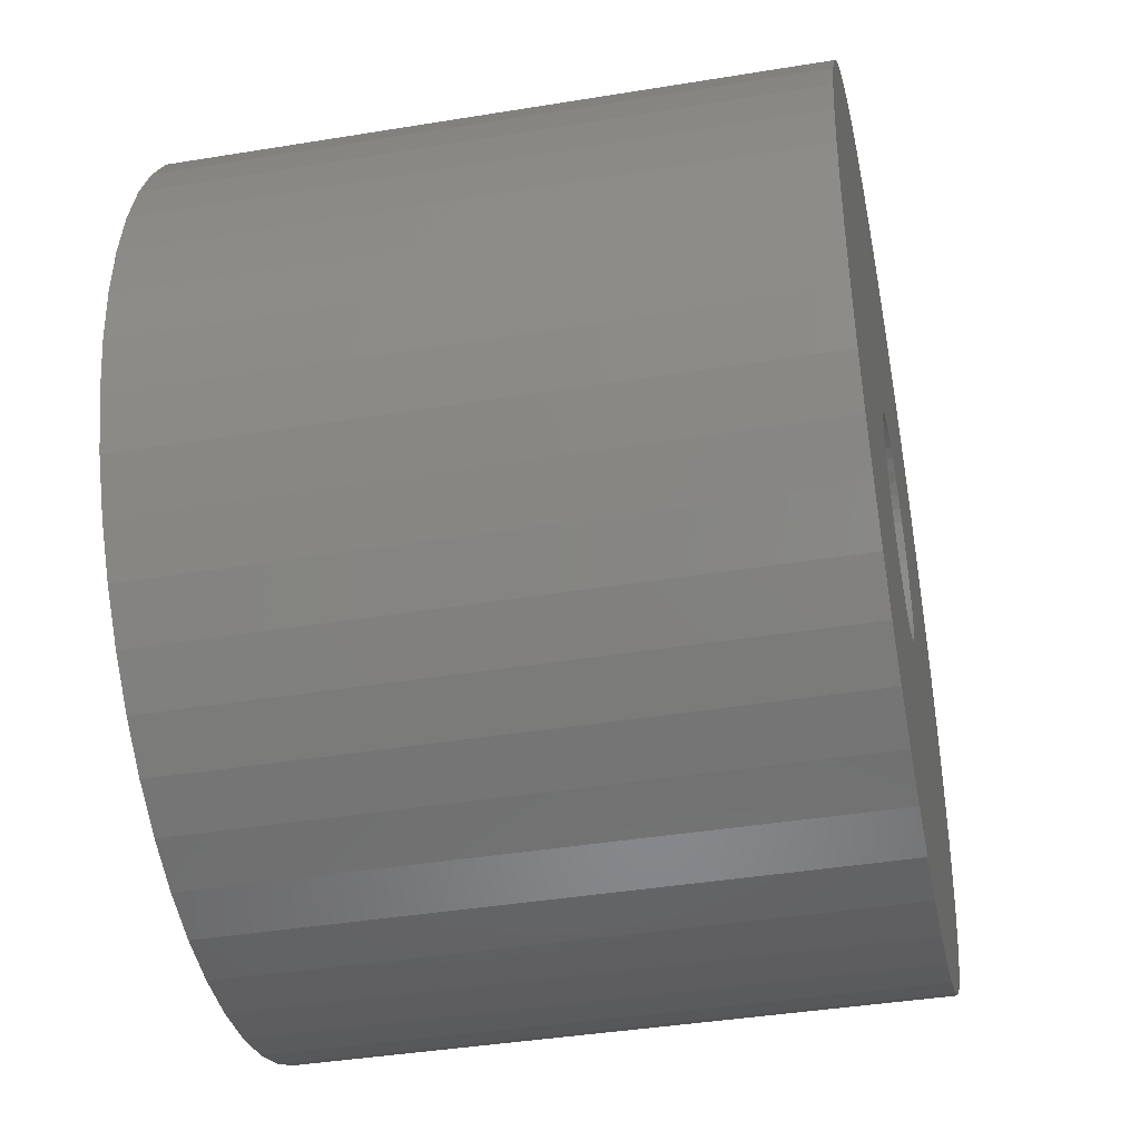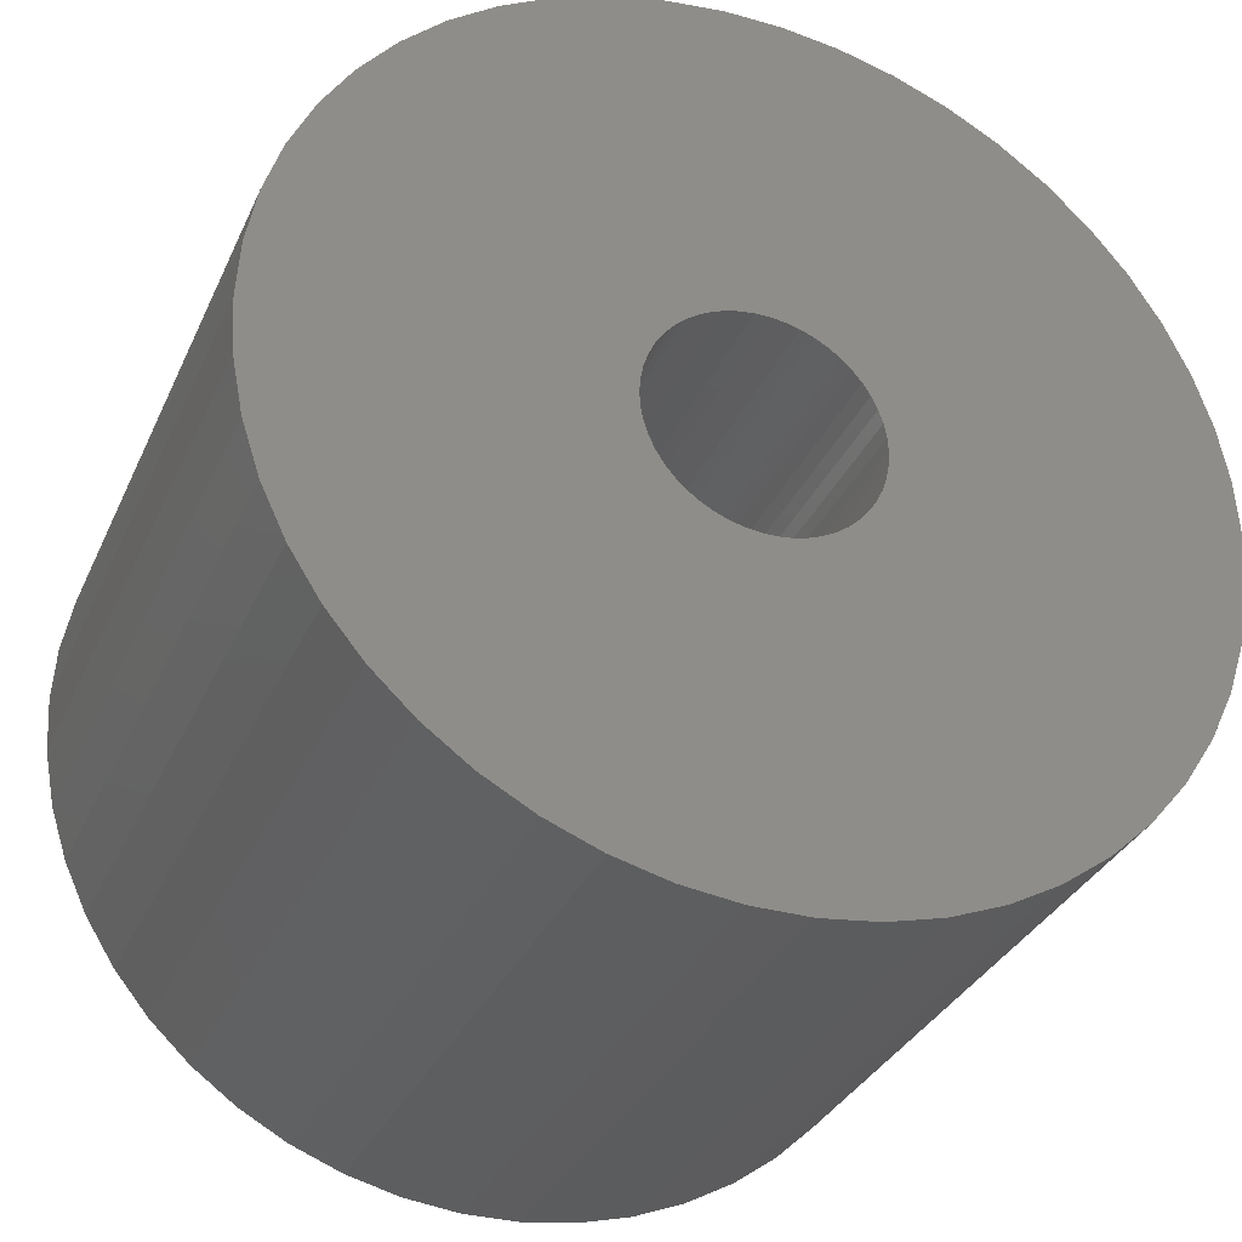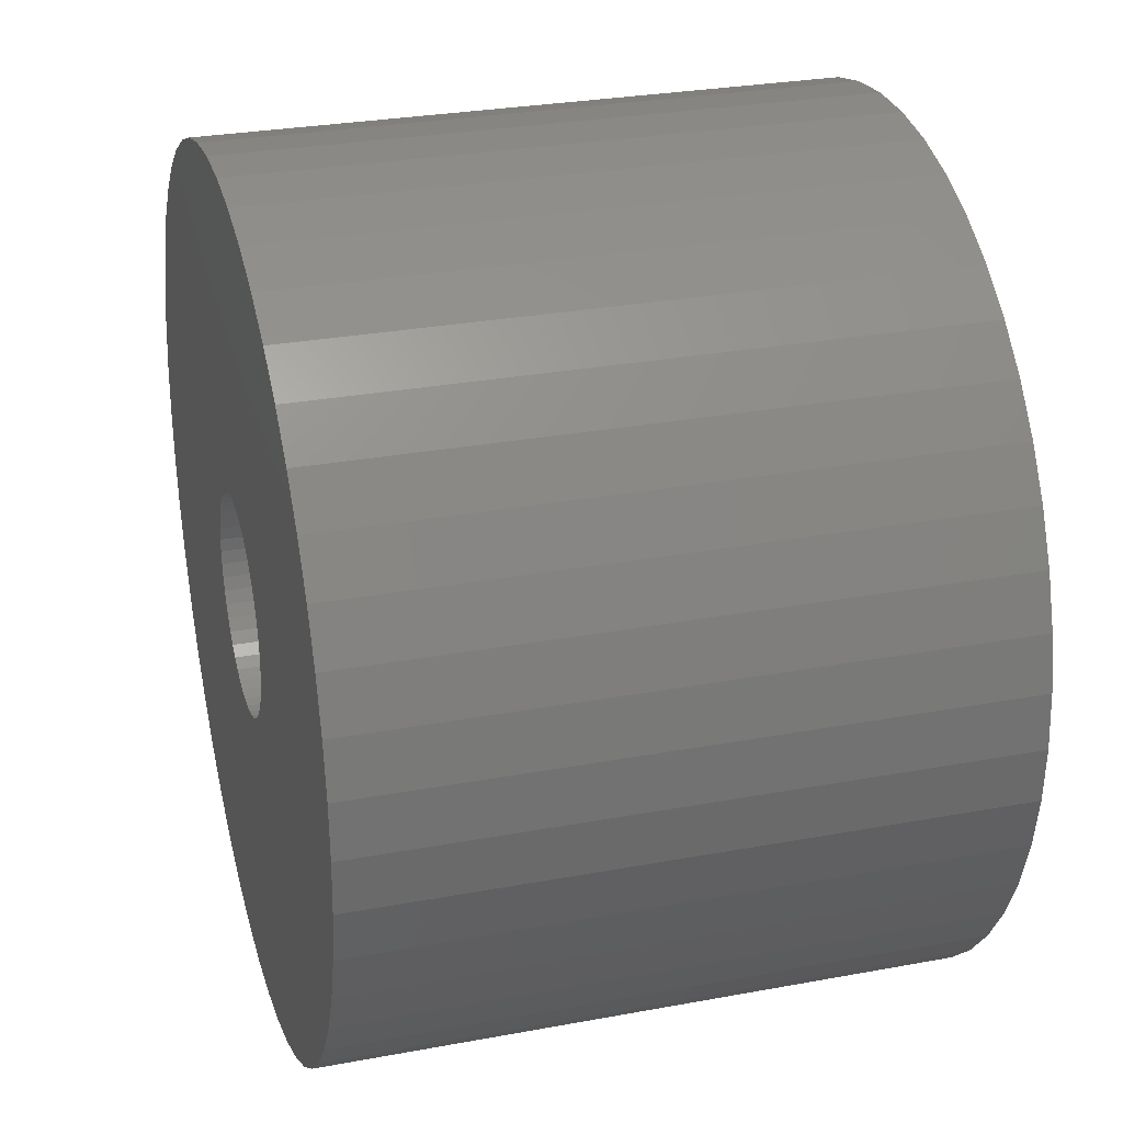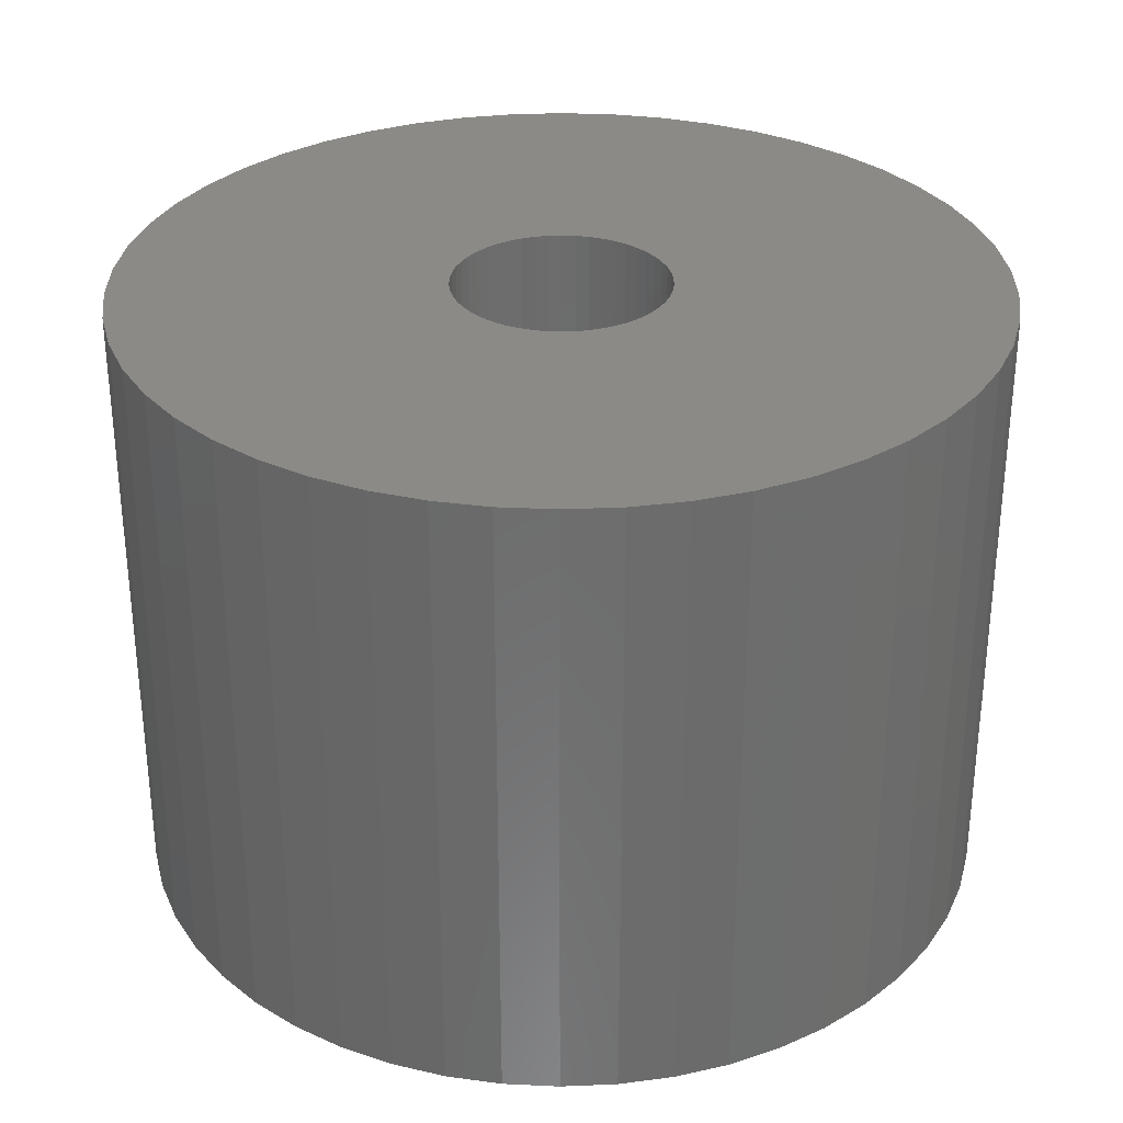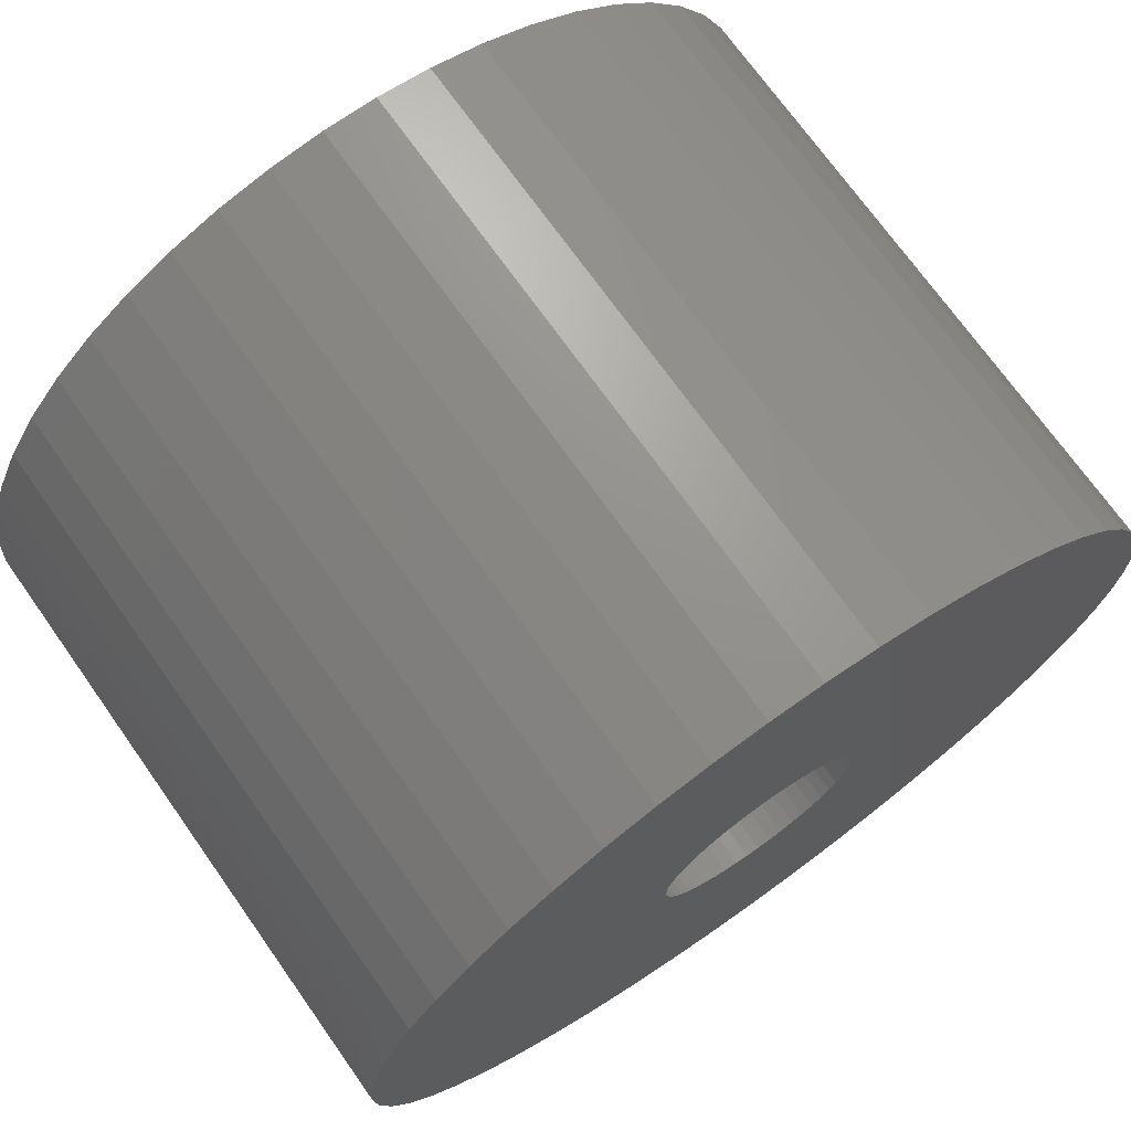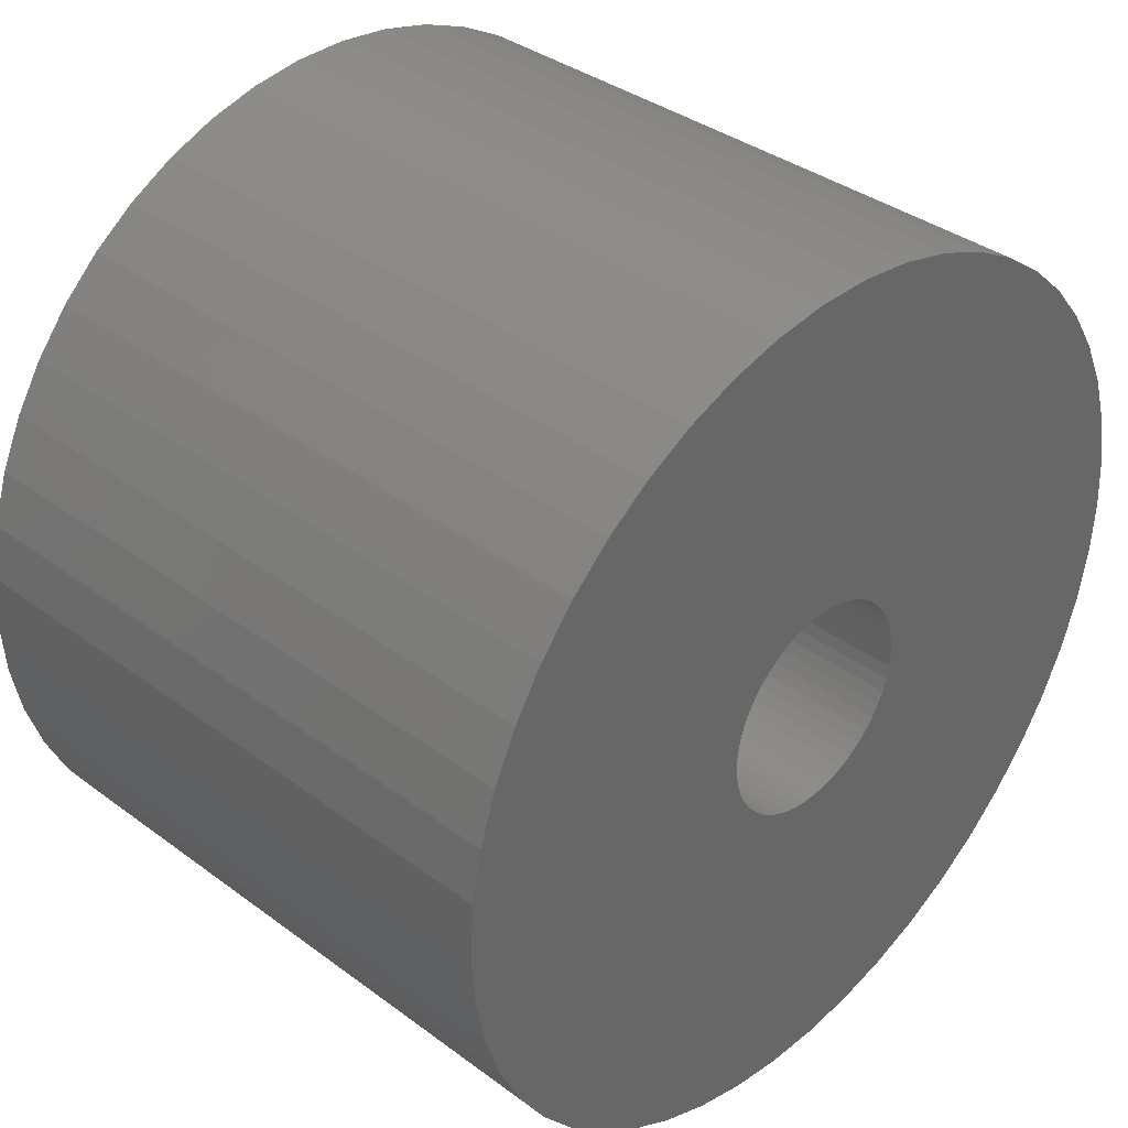
<metadata>
{"format":"stl","ext":"stl","renderer":"f3d","projection":"perspective","resolution":1024,"background":"white","views":[{"elev":-40.4,"azim":-78.6,"up":"+Y"},{"elev":-32.7,"azim":-21.5,"up":"+Y"},{"elev":28.8,"azim":-105.5,"up":"+Y"},{"elev":31.2,"azim":47.0,"up":"+Z"},{"elev":71.8,"azim":144.7,"up":"+Y"},{"elev":36.7,"azim":-46.2,"up":"+Y"}]}
</metadata>
<code>
# stl→obj: 200 verts, 400 faces
v 5.811 2.301 4.5
v 5.477 3.011 -4.5
v 5.477 3.011 4.5
v 5.811 2.301 -4.5
v 5.056 3.674 -4.5
v 5.056 3.674 4.5
v 1.931 5.944 -4.5
v 1.171 6.139 4.5
v 1.931 5.944 4.5
v 1.171 6.139 -4.5
v 2.661 5.655 -4.5
v 2.661 5.655 4.5
v -1.931 5.944 -4.5
v -2.661 5.655 4.5
v -1.931 5.944 4.5
v -2.661 5.655 -4.5
v -5.811 2.301 -4.5
v -5.477 3.011 4.5
v -5.477 3.011 -4.5
v -5.811 2.301 4.5
v 6.054 -1.554 4.5
v 6.201 -0.7833 -4.5
v 6.201 -0.7833 4.5
v 6.054 -1.554 -4.5
v 0.3924 6.238 4.5
v 0.3924 6.238 -4.5
v 3.349 5.277 -4.5
v 3.349 5.277 4.5
v -6.201 0.7833 -4.5
v -6.054 1.554 4.5
v -6.054 1.554 -4.5
v -6.201 0.7833 4.5
v -5.056 3.674 -4.5
v -4.556 4.278 4.5
v -4.556 4.278 -4.5
v -5.056 3.674 4.5
v -3.349 5.277 4.5
v -3.349 5.277 -4.5
v -0.3924 6.238 -4.5
v -1.171 6.139 4.5
v -0.3924 6.238 4.5
v -1.171 6.139 -4.5
v 6.25 0 4.5
v 6.201 0.7833 -4.5
v 6.201 0.7833 4.5
v 6.25 0 -4.5
v 2.661 -5.655 -4.5
v 3.349 -5.277 4.5
v 2.661 -5.655 4.5
v 3.349 -5.277 -4.5
v 5.811 -2.301 4.5
v 5.811 -2.301 -4.5
v 6.054 1.554 -4.5
v 6.054 1.554 4.5
v 4.556 4.278 -4.5
v 3.984 4.816 4.5
v 4.556 4.278 4.5
v 3.984 4.816 -4.5
v -6.25 0 -4.5
v -6.25 0 4.5
v 1.55 0 4.5
v 1.538 0.1943 4.5
v 1.501 0.3855 4.5
v 1.538 -0.1943 4.5
v 1.441 0.5706 4.5
v 1.358 0.7467 4.5
v 1.501 -0.3855 4.5
v 1.254 0.9111 4.5
v 1.13 1.061 4.5
v 1.441 -0.5706 4.5
v 0.988 1.194 4.5
v 5.477 -3.011 4.5
v 0.8305 1.309 4.5
v 1.358 -0.7467 4.5
v 0.66 1.402 4.5
v 5.056 -3.674 4.5
v 1.254 -0.9111 4.5
v 0.479 1.474 4.5
v 0.2904 1.523 4.5
v 0.09732 1.547 4.5
v -0.09732 1.547 4.5
v -0.2904 1.523 4.5
v -0.479 1.474 4.5
v -0.66 1.402 4.5
v -0.8305 1.309 4.5
v -0.988 1.194 4.5
v -3.984 4.816 4.5
v -1.13 1.061 4.5
v -1.254 0.9111 4.5
v 4.556 -4.278 4.5
v 1.13 -1.061 4.5
v 3.984 -4.816 4.5
v 0.988 -1.194 4.5
v 0.8305 -1.309 4.5
v 0.66 -1.402 4.5
v 1.931 -5.944 4.5
v 0.479 -1.474 4.5
v 1.171 -6.139 4.5
v 0.2904 -1.523 4.5
v 0.3924 -6.238 4.5
v 0.09732 -1.547 4.5
v -0.09732 -1.547 4.5
v -0.3924 -6.238 4.5
v -0.2904 -1.523 4.5
v -1.171 -6.139 4.5
v -0.479 -1.474 4.5
v -1.931 -5.944 4.5
v -0.66 -1.402 4.5
v -2.661 -5.655 4.5
v -0.8305 -1.309 4.5
v -3.349 -5.277 4.5
v -0.988 -1.194 4.5
v -3.984 -4.816 4.5
v -1.13 -1.061 4.5
v -4.556 -4.278 4.5
v -1.254 -0.9111 4.5
v -5.056 -3.674 4.5
v -1.358 -0.7467 4.5
v -5.477 -3.011 4.5
v -1.441 -0.5706 4.5
v -5.811 -2.301 4.5
v -1.501 -0.3855 4.5
v -6.054 -1.554 4.5
v -1.538 -0.1943 4.5
v -6.201 -0.7833 4.5
v -1.55 0 4.5
v -1.358 0.7467 4.5
v -1.441 0.5706 4.5
v -1.501 0.3855 4.5
v -1.538 0.1943 4.5
v -3.984 4.816 -4.5
v -0.3924 -6.238 -4.5
v 0.3924 -6.238 -4.5
v -5.811 -2.301 -4.5
v -6.054 -1.554 -4.5
v -5.477 -3.011 -4.5
v 1.171 -6.139 -4.5
v 1.931 -5.944 -4.5
v 5.056 -3.674 -4.5
v 4.556 -4.278 -4.5
v 5.477 -3.011 -4.5
v -1.931 -5.944 -4.5
v -1.171 -6.139 -4.5
v 1.55 0 -4.5
v 1.538 -0.1943 -4.5
v 1.501 -0.3855 -4.5
v 1.538 0.1943 -4.5
v 1.441 -0.5706 -4.5
v 1.358 -0.7467 -4.5
v 1.501 0.3855 -4.5
v 1.254 -0.9111 -4.5
v 1.13 -1.061 -4.5
v 3.984 -4.816 -4.5
v 1.441 0.5706 -4.5
v 0.988 -1.194 -4.5
v 0.8305 -1.309 -4.5
v 1.358 0.7467 -4.5
v 0.66 -1.402 -4.5
v 1.254 0.9111 -4.5
v 0.479 -1.474 -4.5
v 0.2904 -1.523 -4.5
v 0.09732 -1.547 -4.5
v -0.09732 -1.547 -4.5
v -0.2904 -1.523 -4.5
v -0.479 -1.474 -4.5
v -0.66 -1.402 -4.5
v -2.661 -5.655 -4.5
v -0.8305 -1.309 -4.5
v -3.349 -5.277 -4.5
v -0.988 -1.194 -4.5
v -3.984 -4.816 -4.5
v -1.13 -1.061 -4.5
v -4.556 -4.278 -4.5
v -1.254 -0.9111 -4.5
v -5.056 -3.674 -4.5
v 1.13 1.061 -4.5
v 0.988 1.194 -4.5
v 0.8305 1.309 -4.5
v 0.66 1.402 -4.5
v 0.479 1.474 -4.5
v 0.2904 1.523 -4.5
v 0.09732 1.547 -4.5
v -0.09732 1.547 -4.5
v -0.2904 1.523 -4.5
v -0.479 1.474 -4.5
v -0.66 1.402 -4.5
v -0.8305 1.309 -4.5
v -0.988 1.194 -4.5
v -1.13 1.061 -4.5
v -1.254 0.9111 -4.5
v -1.358 0.7467 -4.5
v -1.441 0.5706 -4.5
v -1.501 0.3855 -4.5
v -1.538 0.1943 -4.5
v -1.55 0 -4.5
v -1.358 -0.7467 -4.5
v -1.441 -0.5706 -4.5
v -1.501 -0.3855 -4.5
v -1.538 -0.1943 -4.5
v -6.201 -0.7833 -4.5
f 1 2 3
f 2 1 4
f 3 5 6
f 5 3 2
f 7 8 9
f 8 7 10
f 11 9 12
f 9 11 7
f 13 14 15
f 14 13 16
f 17 18 19
f 18 17 20
f 21 22 23
f 22 21 24
f 10 25 8
f 25 10 26
f 27 12 28
f 12 27 11
f 29 30 31
f 30 29 32
f 33 34 35
f 34 33 36
f 16 37 14
f 37 16 38
f 39 40 41
f 40 39 42
f 43 44 45
f 44 43 46
f 47 48 49
f 48 47 50
f 51 24 21
f 24 51 52
f 45 53 54
f 53 45 44
f 54 4 1
f 4 54 53
f 55 56 57
f 56 55 58
f 6 55 57
f 55 6 5
f 26 41 25
f 41 26 39
f 58 28 56
f 28 58 27
f 59 32 29
f 32 59 60
f 61 43 45
f 62 45 54
f 43 61 23
f 63 54 1
f 64 23 61
f 65 1 3
f 23 64 21
f 66 3 6
f 67 21 64
f 68 6 57
f 21 67 51
f 69 57 56
f 70 51 67
f 71 56 28
f 51 70 72
f 73 28 12
f 74 72 70
f 75 12 9
f 72 74 76
f 77 76 74
f 45 62 61
f 54 63 62
f 1 65 63
f 3 66 65
f 6 68 66
f 78 9 8
f 57 69 68
f 56 71 69
f 28 73 71
f 12 75 73
f 9 78 75
f 79 8 25
f 8 79 78
f 25 80 79
f 25 81 80
f 41 81 25
f 81 41 82
f 40 82 41
f 82 40 83
f 15 83 40
f 83 15 84
f 14 84 15
f 84 14 85
f 37 85 14
f 85 37 86
f 87 86 37
f 86 87 88
f 34 88 87
f 88 34 89
f 36 89 34
f 76 77 90
f 91 90 77
f 90 91 92
f 93 92 91
f 92 93 48
f 94 48 93
f 48 94 49
f 95 49 94
f 49 95 96
f 97 96 95
f 96 97 98
f 99 98 97
f 98 99 100
f 101 100 99
f 102 100 101
f 103 102 104
f 102 103 100
f 105 104 106
f 107 106 108
f 109 108 110
f 111 110 112
f 113 112 114
f 104 105 103
f 115 114 116
f 117 116 118
f 119 118 120
f 121 120 122
f 123 122 124
f 125 124 126
f 89 36 127
f 106 107 105
f 18 127 36
f 108 109 107
f 127 18 128
f 110 111 109
f 20 128 18
f 112 113 111
f 128 20 129
f 114 115 113
f 30 129 20
f 116 117 115
f 129 30 130
f 118 119 117
f 32 130 30
f 120 121 119
f 130 32 126
f 122 123 121
f 60 126 32
f 124 125 123
f 126 60 125
f 31 20 17
f 20 31 30
f 19 36 33
f 36 19 18
f 42 15 40
f 15 42 13
f 38 87 37
f 87 38 131
f 131 34 87
f 34 131 35
f 132 100 103
f 100 132 133
f 134 123 135
f 123 134 121
f 136 121 134
f 121 136 119
f 133 98 100
f 98 133 137
f 138 49 96
f 49 138 47
f 23 46 43
f 46 23 22
f 90 139 76
f 139 90 140
f 76 141 72
f 141 76 139
f 142 105 107
f 105 142 143
f 144 46 22
f 145 22 24
f 46 144 44
f 146 24 52
f 147 44 144
f 148 52 141
f 44 147 53
f 149 141 139
f 150 53 147
f 151 139 140
f 53 150 4
f 152 140 153
f 154 4 150
f 155 153 50
f 4 154 2
f 156 50 47
f 157 2 154
f 158 47 138
f 2 157 5
f 159 5 157
f 22 145 144
f 24 146 145
f 52 148 146
f 141 149 148
f 139 151 149
f 160 138 137
f 140 152 151
f 153 155 152
f 50 156 155
f 47 158 156
f 138 160 158
f 161 137 133
f 137 161 160
f 133 162 161
f 133 163 162
f 132 163 133
f 163 132 164
f 143 164 132
f 164 143 165
f 142 165 143
f 165 142 166
f 167 166 142
f 166 167 168
f 169 168 167
f 168 169 170
f 171 170 169
f 170 171 172
f 173 172 171
f 172 173 174
f 175 174 173
f 5 159 55
f 176 55 159
f 55 176 58
f 177 58 176
f 58 177 27
f 178 27 177
f 27 178 11
f 179 11 178
f 11 179 7
f 180 7 179
f 7 180 10
f 181 10 180
f 10 181 26
f 182 26 181
f 183 26 182
f 39 183 184
f 183 39 26
f 42 184 185
f 13 185 186
f 16 186 187
f 38 187 188
f 131 188 189
f 184 42 39
f 35 189 190
f 33 190 191
f 19 191 192
f 17 192 193
f 31 193 194
f 29 194 195
f 174 175 196
f 185 13 42
f 136 196 175
f 186 16 13
f 196 136 197
f 187 38 16
f 134 197 136
f 188 131 38
f 197 134 198
f 189 35 131
f 135 198 134
f 190 33 35
f 198 135 199
f 191 19 33
f 200 199 135
f 192 17 19
f 199 200 195
f 193 31 17
f 59 195 200
f 194 29 31
f 195 59 29
f 137 96 98
f 96 137 138
f 72 52 51
f 52 72 141
f 167 107 109
f 107 167 142
f 143 103 105
f 103 143 132
f 173 117 175
f 117 173 115
f 173 113 115
f 113 173 171
f 135 125 200
f 125 135 123
f 200 60 59
f 60 200 125
f 153 90 92
f 90 153 140
f 50 92 48
f 92 50 153
f 169 109 111
f 109 169 167
f 171 111 113
f 111 171 169
f 175 119 136
f 119 175 117
f 154 66 157
f 66 154 65
f 129 192 128
f 192 129 193
f 157 68 159
f 68 157 66
f 181 78 79
f 78 181 180
f 180 75 78
f 75 180 179
f 186 83 84
f 83 186 185
f 128 191 127
f 191 128 192
f 146 64 145
f 64 146 67
f 178 71 73
f 71 178 177
f 130 193 129
f 193 130 194
f 89 189 88
f 189 89 190
f 187 84 85
f 84 187 186
f 185 82 83
f 82 185 184
f 144 62 147
f 62 144 61
f 148 67 146
f 67 148 70
f 170 114 112
f 114 170 172
f 118 197 120
f 197 118 196
f 155 94 93
f 94 155 156
f 150 65 154
f 65 150 63
f 177 69 71
f 69 177 176
f 183 80 81
f 80 183 182
f 179 73 75
f 73 179 178
f 126 194 130
f 194 126 195
f 127 190 89
f 190 127 191
f 184 81 82
f 81 184 183
f 188 85 86
f 85 188 187
f 189 86 88
f 86 189 188
f 145 61 144
f 61 145 64
f 162 102 101
f 102 162 163
f 120 198 122
f 198 120 197
f 114 174 116
f 174 114 172
f 161 101 99
f 101 161 162
f 160 99 97
f 99 160 161
f 147 63 150
f 63 147 62
f 159 69 176
f 69 159 68
f 182 79 80
f 79 182 181
f 165 108 106
f 108 165 166
f 164 106 104
f 106 164 165
f 124 195 126
f 195 124 199
f 156 95 94
f 95 156 158
f 152 77 151
f 77 152 91
f 149 70 148
f 70 149 74
f 151 74 149
f 74 151 77
f 163 104 102
f 104 163 164
f 166 110 108
f 110 166 168
f 122 199 124
f 199 122 198
f 116 196 118
f 196 116 174
f 158 97 95
f 97 158 160
f 152 93 91
f 93 152 155
f 168 112 110
f 112 168 170

</code>
